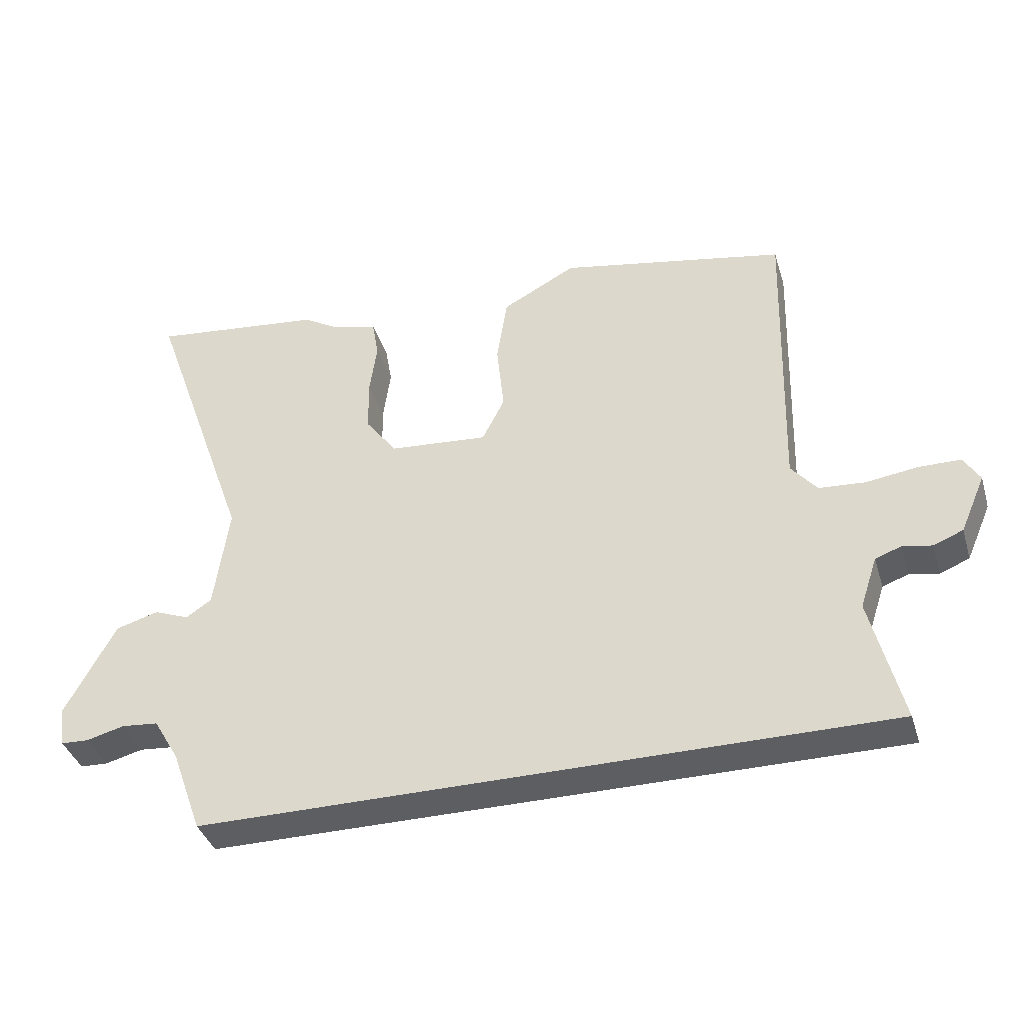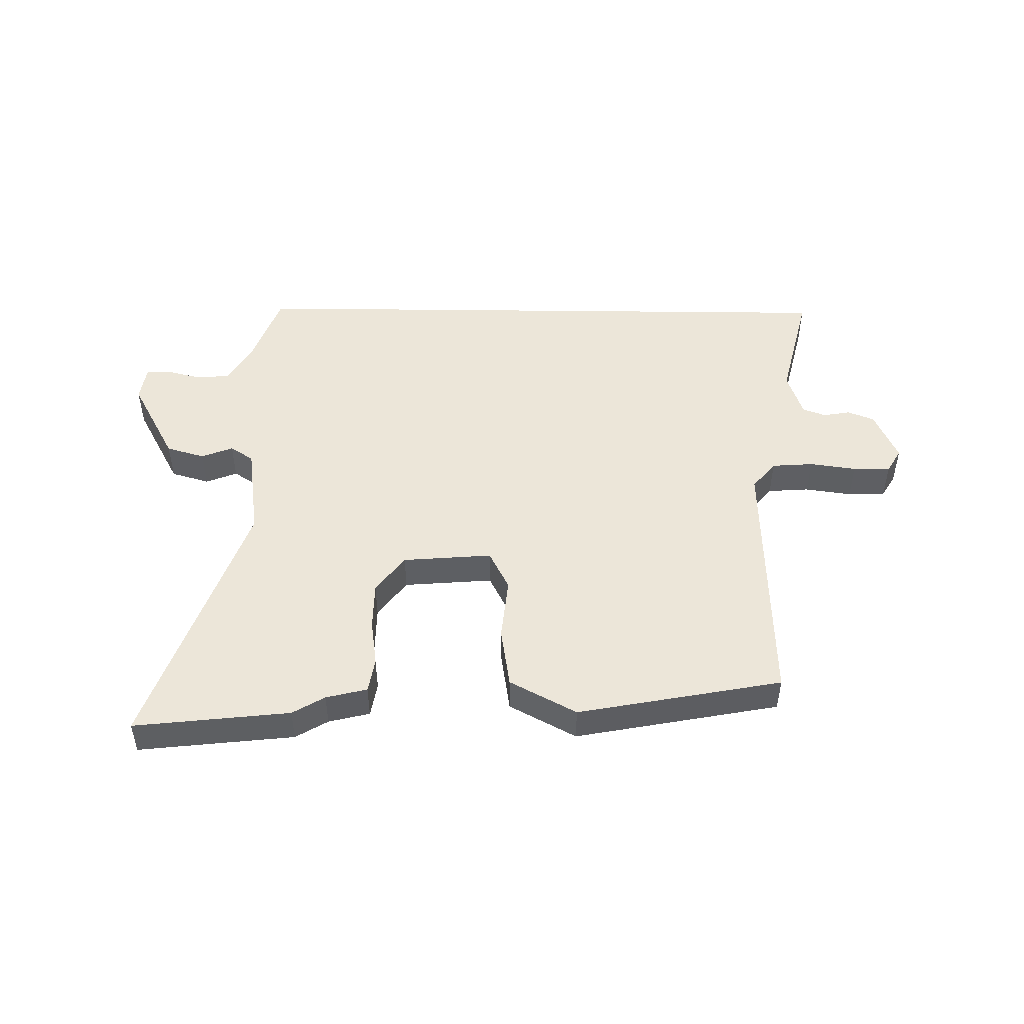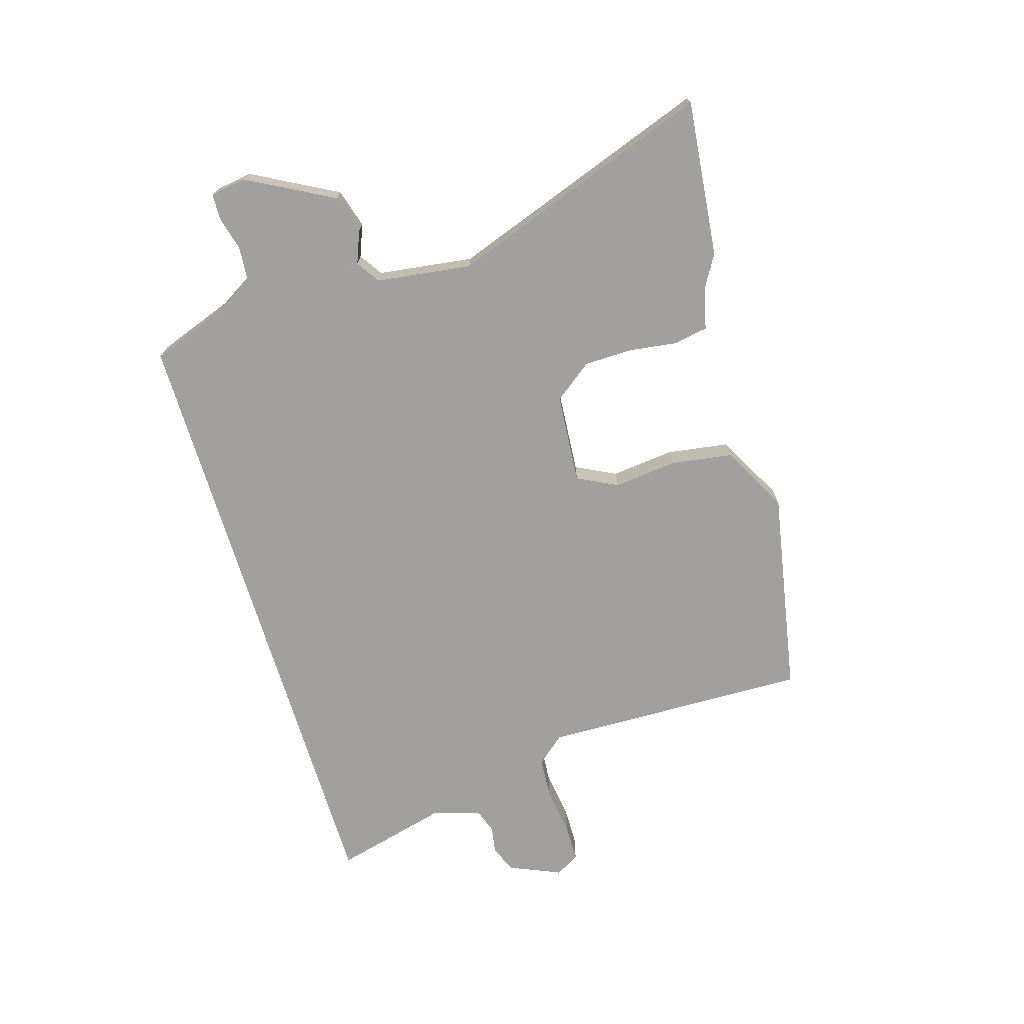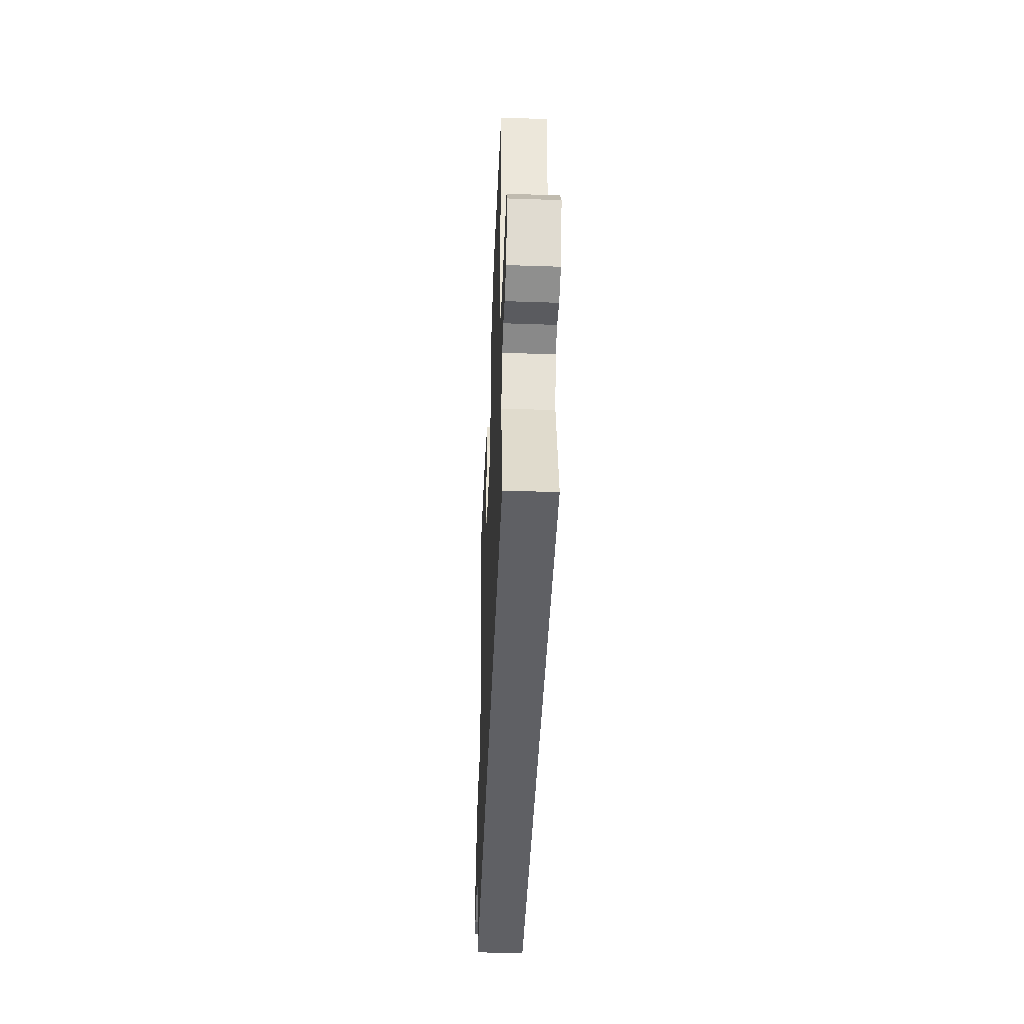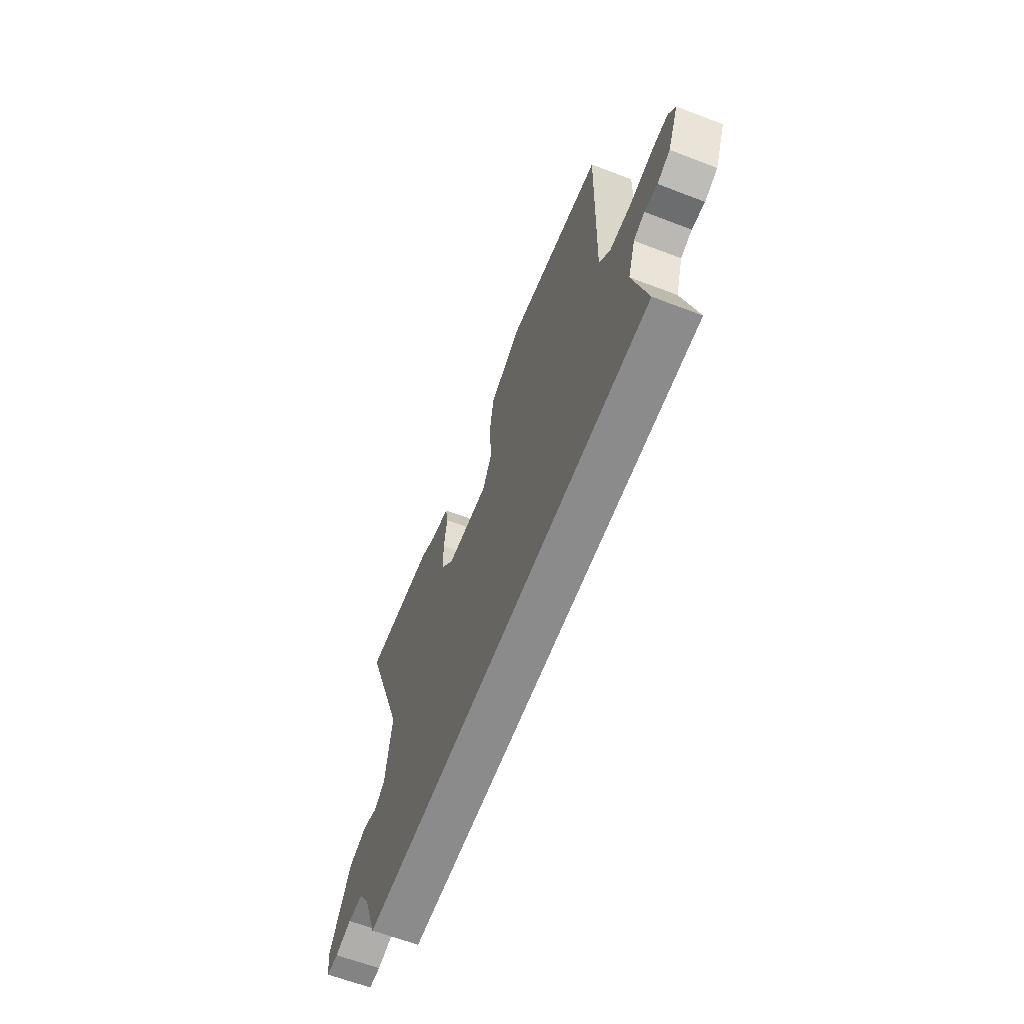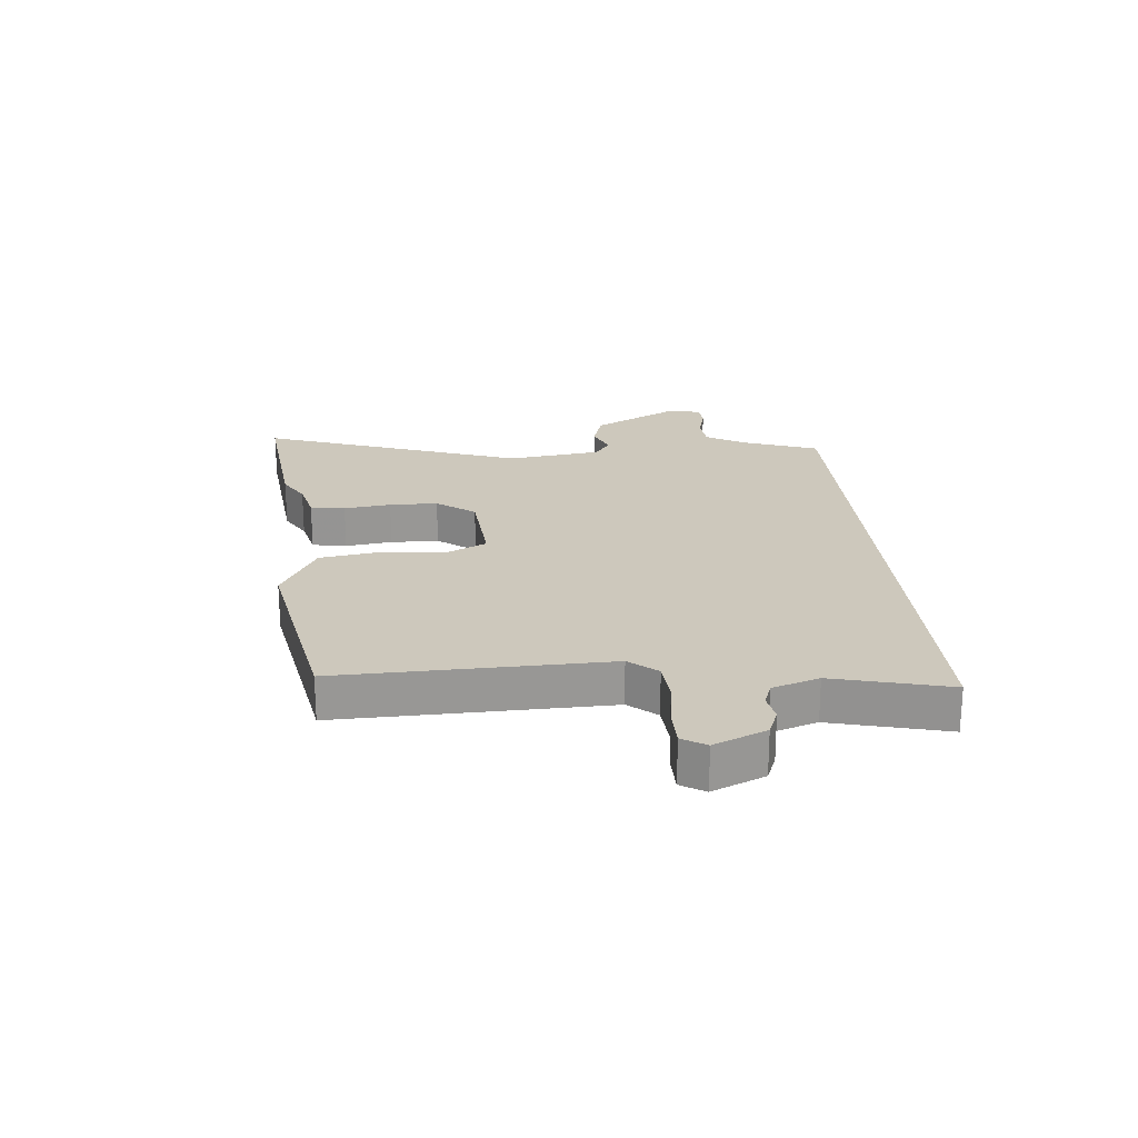
<metadata>
{"format":"obj","ext":"obj","renderer":"f3d","projection":"perspective","resolution":1024,"background":"white","views":[{"elev":-38.3,"azim":16.4,"up":"+Z"},{"elev":48.7,"azim":0.7,"up":"+Y"},{"elev":-71.9,"azim":-73.0,"up":"+Y"},{"elev":-43.3,"azim":87.7,"up":"+Z"},{"elev":-63.8,"azim":68.9,"up":"+Z"},{"elev":22.2,"azim":84.9,"up":"+Y"}]}
</metadata>
<code>
v -0.608 0.07 0.512
v -0.347 0.07 0.483
v -0.293 0.07 0.451
v -0.224 0.07 0.434
v -0.214 0.07 0.376
v -0.225 0.07 0.297
v -0.224 0.07 0.216
v -0.176 0.07 0.152
v -0.026 0.07 0.14
v 0.008 0.07 0.207
v -0.003 0.07 0.313
v 0.013 0.07 0.416
v 0.125 0.07 0.476
v 0.468 0.07 0.411
v 0.456 0.07 -0.036
v 0.495 0.07 -0.083
v 0.565 0.07 -0.088
v 0.644 0.07 -0.077
v 0.707 0.07 -0.078
v 0.731 0.07 -0.118
v 0.693 0.07 -0.205
v 0.648 0.07 -0.223
v 0.603 0.07 -0.215
v 0.564 0.07 -0.229
v 0.538 0.07 -0.307
v 0.586 0.07 -0.5
v -0.457 0.07 -0.5
v -0.503 0.07 -0.373
v -0.542 0.07 -0.307
v -0.598 0.07 -0.302
v -0.656 0.07 -0.317
v -0.698 0.07 -0.315
v -0.707 0.07 -0.255
v -0.63 0.07 -0.113
v -0.565 0.07 -0.094
v -0.512 0.07 -0.115
v -0.473 0.07 -0.089
v -0.451 0.07 0.07
v -0.608 0 0.512
v -0.347 0 0.483
v -0.293 0 0.451
v -0.224 0 0.434
v -0.214 0 0.376
v -0.225 0 0.297
v -0.224 0 0.216
v -0.176 0 0.152
v -0.026 0 0.14
v 0.008 0 0.207
v -0.003 0 0.313
v 0.013 0 0.416
v 0.125 0 0.476
v 0.468 0 0.411
v 0.456 0 -0.036
v 0.495 0 -0.083
v 0.565 0 -0.088
v 0.644 0 -0.077
v 0.707 0 -0.078
v 0.731 0 -0.118
v 0.693 0 -0.205
v 0.648 0 -0.223
v 0.603 0 -0.215
v 0.564 0 -0.229
v 0.538 0 -0.307
v 0.586 0 -0.5
v -0.457 0 -0.5
v -0.503 0 -0.373
v -0.542 0 -0.307
v -0.598 0 -0.302
v -0.656 0 -0.317
v -0.698 0 -0.315
v -0.707 0 -0.255
v -0.63 0 -0.113
v -0.565 0 -0.094
v -0.512 0 -0.115
v -0.473 0 -0.089
v -0.451 0 0.07
f 34 35 36
f 33 34 36
f 32 33 36
f 31 32 36
f 30 31 36
f 29 30 36 37
f 28 29 37
f 28 37 38
f 27 28 38
f 26 27 38
f 25 26 38
f 21 22 23
f 20 21 23
f 19 20 23
f 18 19 23
f 17 18 23
f 16 17 23 24
f 24 25 38
f 16 24 38
f 15 16 38
f 13 14 15
f 12 13 15
f 11 12 15
f 10 11 15
f 3 4 5 6
f 3 6 7
f 2 3 7
f 1 2 7
f 38 1 7 8
f 9 10 15
f 8 9 15 38
f 74 73 72
f 74 72 71
f 74 71 70
f 74 70 69
f 74 69 68
f 75 74 68 67
f 75 67 66
f 76 75 66
f 76 66 65
f 76 65 64
f 76 64 63
f 61 60 59
f 61 59 58
f 61 58 57
f 61 57 56
f 61 56 55
f 62 61 55 54
f 76 63 62
f 76 62 54
f 76 54 53
f 53 52 51
f 53 51 50
f 53 50 49
f 53 49 48
f 44 43 42 41
f 45 44 41
f 45 41 40
f 45 40 39
f 46 45 39 76
f 53 48 47
f 76 53 47 46
f 1 39 40 2
f 2 40 41 3
f 3 41 42 4
f 4 42 43 5
f 5 43 44 6
f 6 44 45 7
f 7 45 46 8
f 8 46 47 9
f 9 47 48 10
f 10 48 49 11
f 11 49 50 12
f 12 50 51 13
f 13 51 52 14
f 14 52 53 15
f 15 53 54 16
f 16 54 55 17
f 17 55 56 18
f 18 56 57 19
f 19 57 58 20
f 20 58 59 21
f 21 59 60 22
f 22 60 61 23
f 23 61 62 24
f 24 62 63 25
f 25 63 64 26
f 26 64 65 27
f 27 65 66 28
f 28 66 67 29
f 29 67 68 30
f 30 68 69 31
f 31 69 70 32
f 32 70 71 33
f 33 71 72 34
f 34 72 73 35
f 35 73 74 36
f 36 74 75 37
f 37 75 76 38
f 38 76 39 1

</code>
